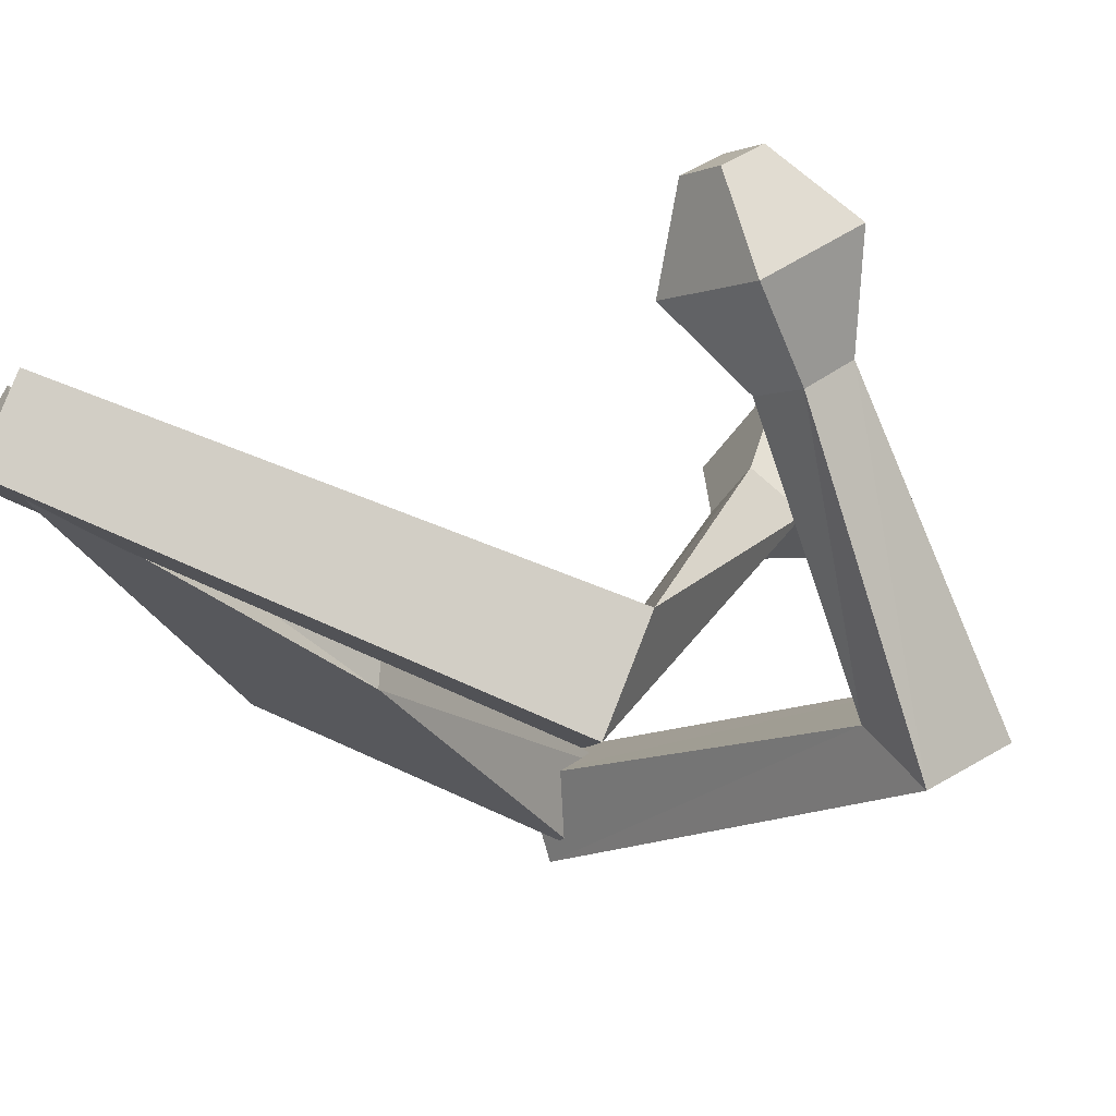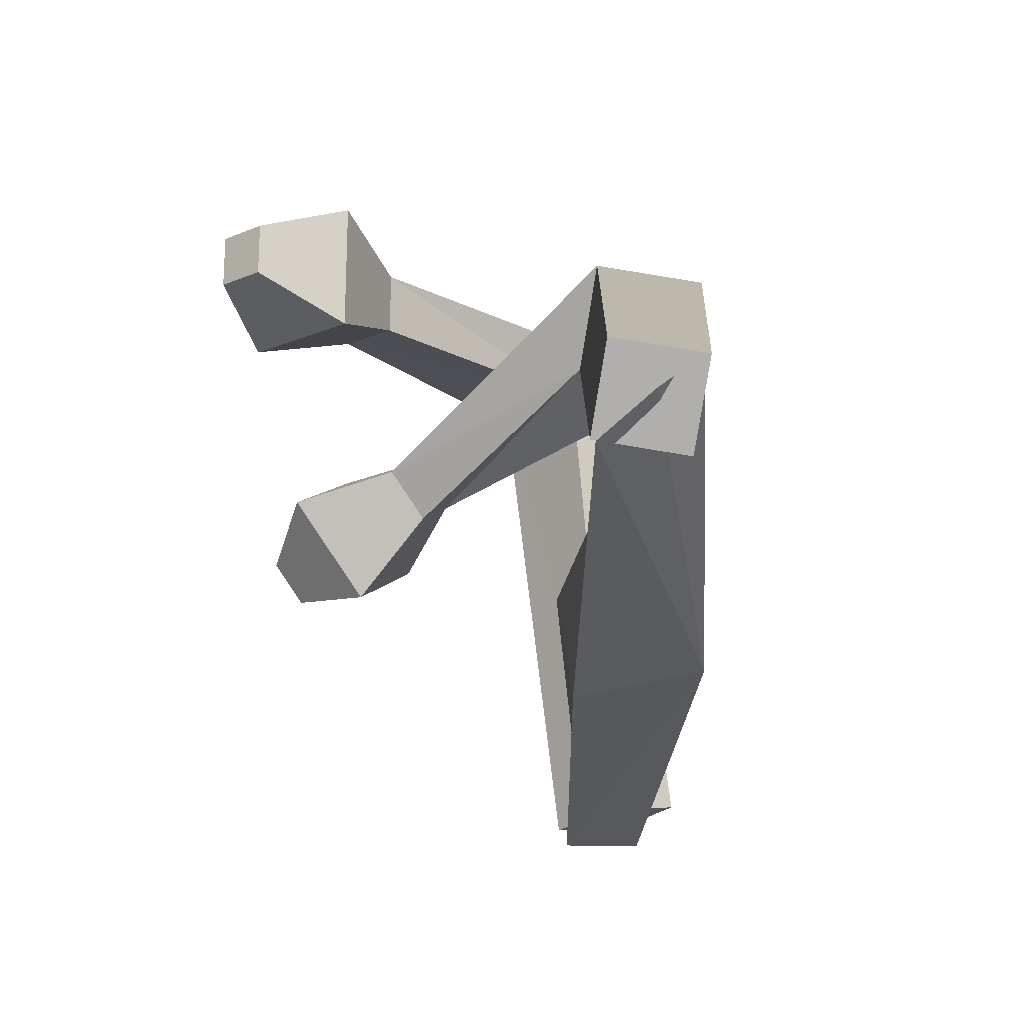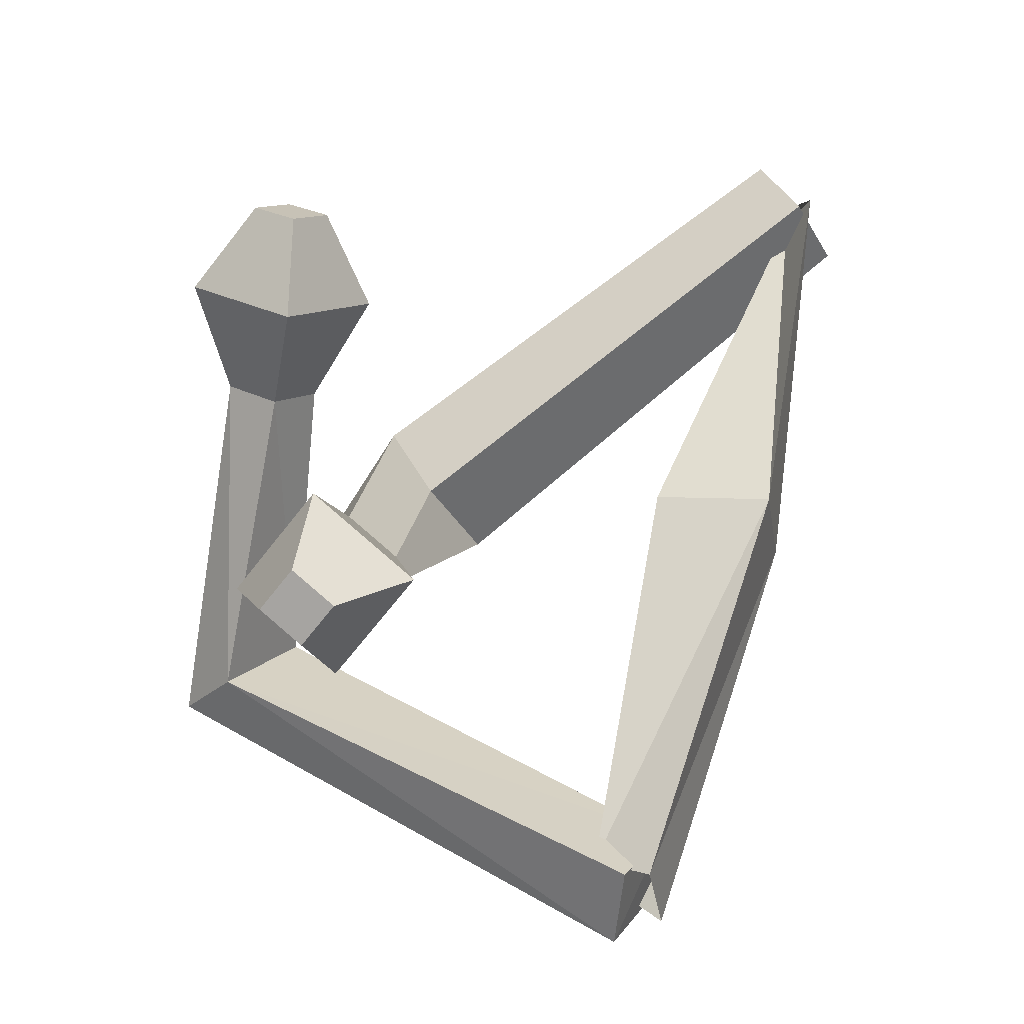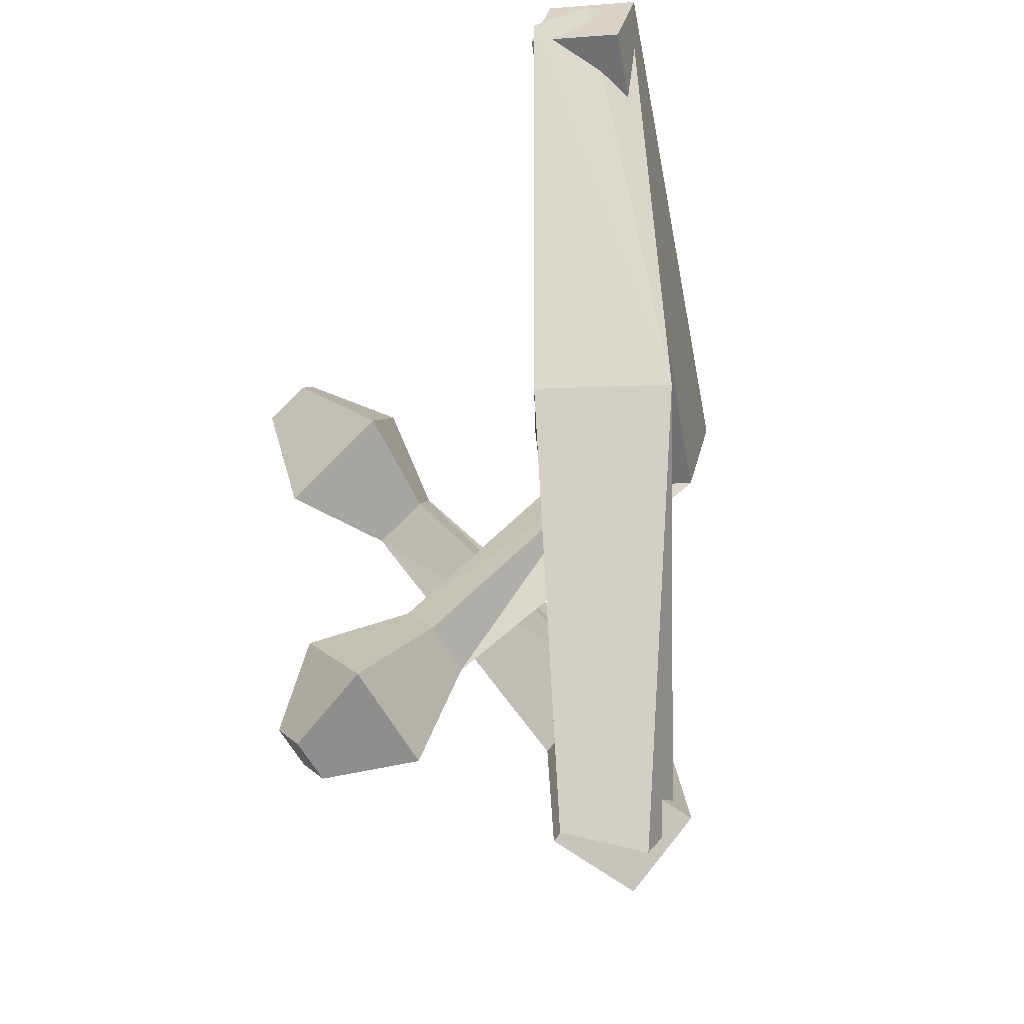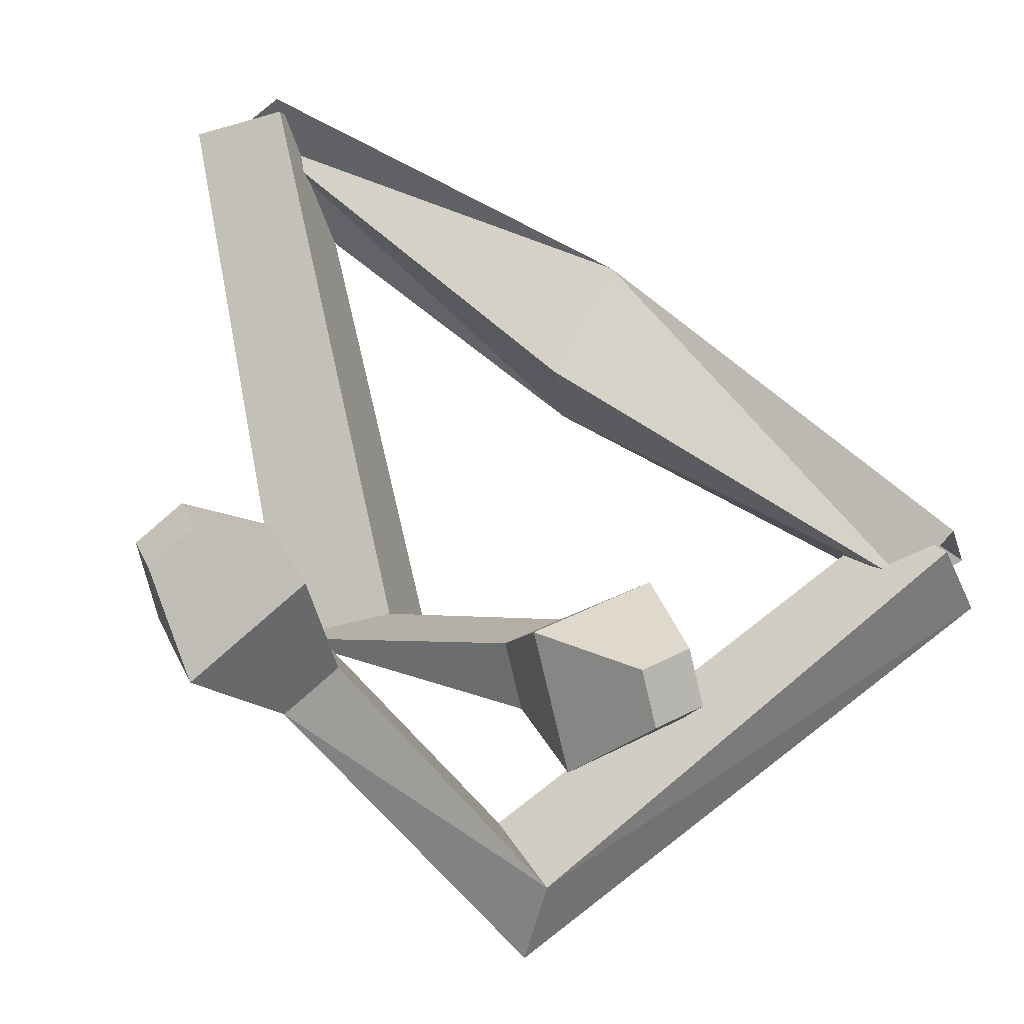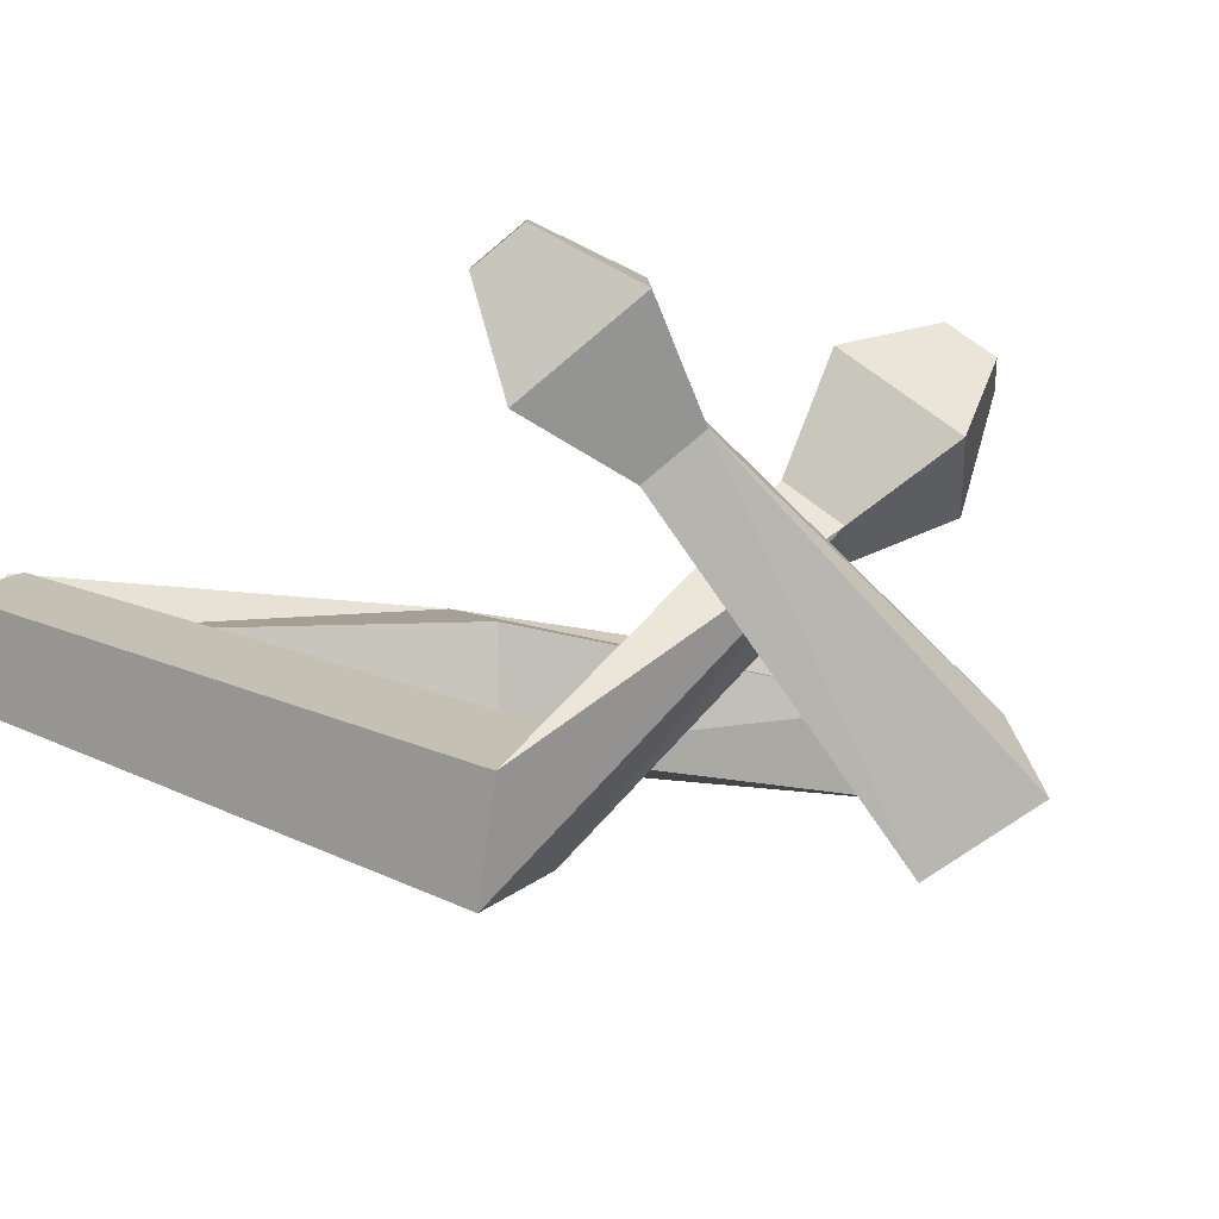
<metadata>
{"format":"obj","ext":"obj","renderer":"f3d","projection":"perspective","resolution":1024,"background":"white","views":[{"elev":-24.3,"azim":18.6,"up":"+Y"},{"elev":41.6,"azim":-108.7,"up":"+Z"},{"elev":-30.2,"azim":-177.7,"up":"+Z"},{"elev":-27.3,"azim":-100.5,"up":"+Z"},{"elev":64.7,"azim":109.8,"up":"+Y"},{"elev":-6.9,"azim":57.1,"up":"+Y"}]}
</metadata>
<code>
o Cube
v 0.433 -0.1545 -1.97
v 0.6599 0.129 -2.319
v 0.4511 -0.3414 -2.426
v 0.6674 -0.5374 -2.185
v 0.508 -0.6002 -2.195
v 0.7262 -0.3207 -2.553
v 0.5208 0.1236 -2.319
v 0.826 -0.06221 -2.164
v 2.584 1.383 1.495
v 2.342 1.467 1.341
v 2.51 1.652 1.177
v 2.753 1.567 1.331
v 3.008 -1.047 -0.4273
v 2.704 -0.671 -0.4444
v 3.063 -0.3261 -0.8513
v 3.367 -0.7023 -0.8342
v 2.722 0.8078 1.392
v 2.539 1.473 0.6047
v 2.122 1.016 1.012
v 3.139 1.265 0.9851
v 2.479 0.6446 0.615
v 2.975 0.7662 0.6021
v 2.772 0.5431 0.8007
v 2.682 0.8677 0.4164
v -0.7882 0.01173 2.03
v -0.5718 0.4712 2.089
v -0.6099 0.1459 2.357
v -0.4797 -0.1511 2.391
v -0.5745 -0.1452 2.467
v -0.3581 0.3142 2.526
v -0.6474 0.4704 2.139
v -0.517 0.1735 2.172
v 0.3427 -0.3538 0.003799
v -0.3495 -0.3495 -0.000446
v 0.4017 0.2697 0.05573
v -0.2608 0.4059 -0.0565
v 2.618 1.325 -1.226
v 2.394 1.224 -1.398
v 2.203 1.406 -1.256
v 2.427 1.507 -1.084
v 1.837 -1.167 1.001
v 1.566 -0.9688 0.4473
v 1.84 -0.3872 0.5222
v 2.111 -0.5859 1.076
v 2.827 0.897 -0.8617
v 1.802 1.096 -0.9349
v 2.274 0.647 -1.286
v 2.354 1.346 -0.5106
v 2.184 0.3998 -0.6918
v 2.223 0.7409 -0.3134
v 2.454 0.5218 -0.4847
v 1.953 0.6189 -0.5204
f 34 3 4
f 8 7 36
f 34 36 7
f 33 4 8
f 6 5 1
f 11 10 9
f 17 9 10
f 20 18 11
f 17 20 12
f 18 19 10
f 1 14 15
f 5 6 16
f 6 2 15
f 5 13 14
f 24 21 19
f 23 22 20
f 24 18 20
f 23 17 19
f 14 13 23
f 15 24 22
f 13 16 22
f 14 21 24
f 28 27 34
f 36 31 32
f 34 27 31
f 32 28 33
f 26 25 29
f 37 38 39
f 47 38 37
f 48 40 39
f 45 37 40
f 39 38 47
f 43 42 25
f 41 44 30
f 44 43 26
f 42 41 29
f 52 46 47
f 45 48 50
f 48 46 52
f 47 45 51
f 42 49 51
f 50 52 43
f 51 50 44
f 43 52 49
f 33 34 4
f 35 8 36
f 3 34 7
f 35 33 8
f 2 6 1
f 12 11 9
f 19 17 10
f 12 20 11
f 9 17 12
f 11 18 10
f 2 1 15
f 13 5 16
f 16 6 15
f 1 5 14
f 18 24 19
f 17 23 20
f 22 24 20
f 21 23 19
f 21 14 23
f 16 15 22
f 23 13 22
f 15 14 24
f 33 28 34
f 35 36 32
f 36 34 31
f 35 32 33
f 30 26 29
f 40 37 39
f 45 47 37
f 46 48 39
f 48 45 40
f 46 39 47
f 26 43 25
f 29 41 30
f 30 44 26
f 25 42 29
f 49 52 47
f 51 45 50
f 50 48 52
f 49 47 51
f 41 42 51
f 44 50 43
f 41 51 44
f 42 43 49

</code>
